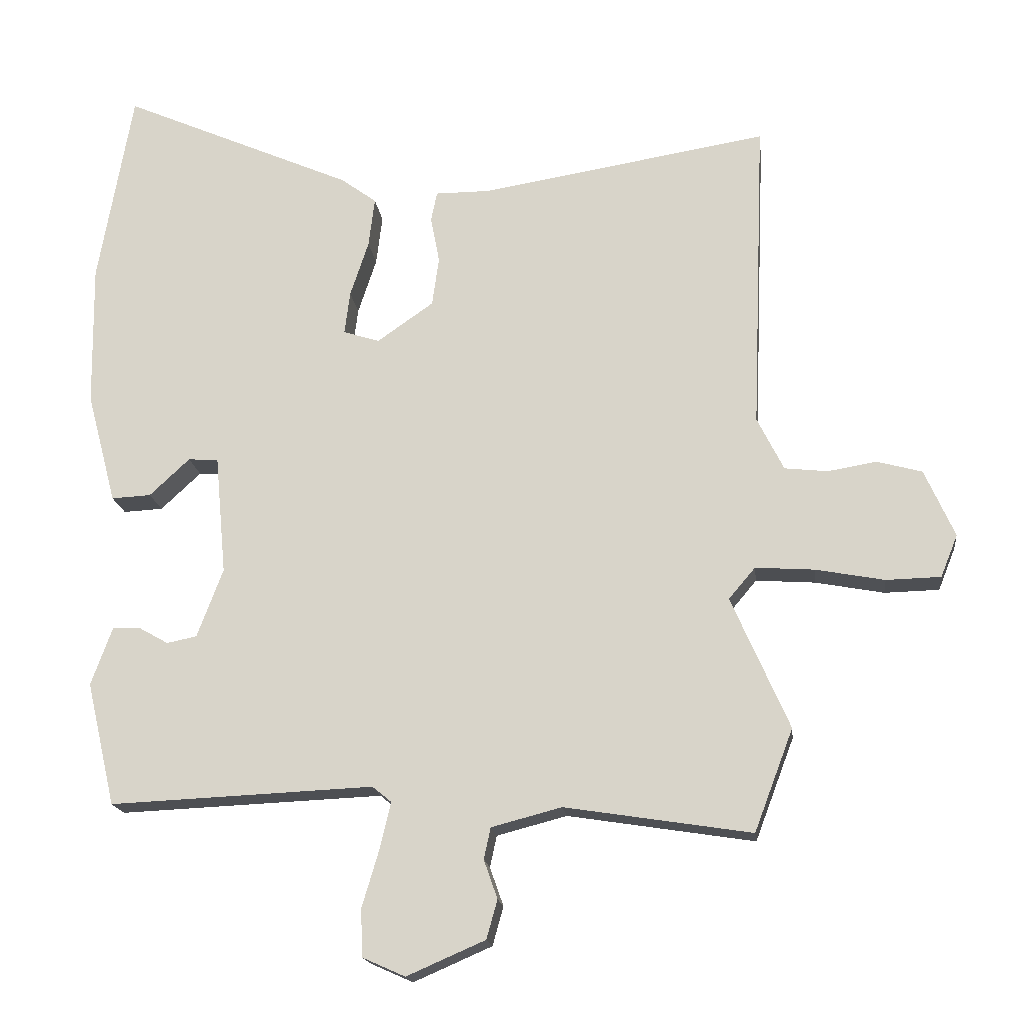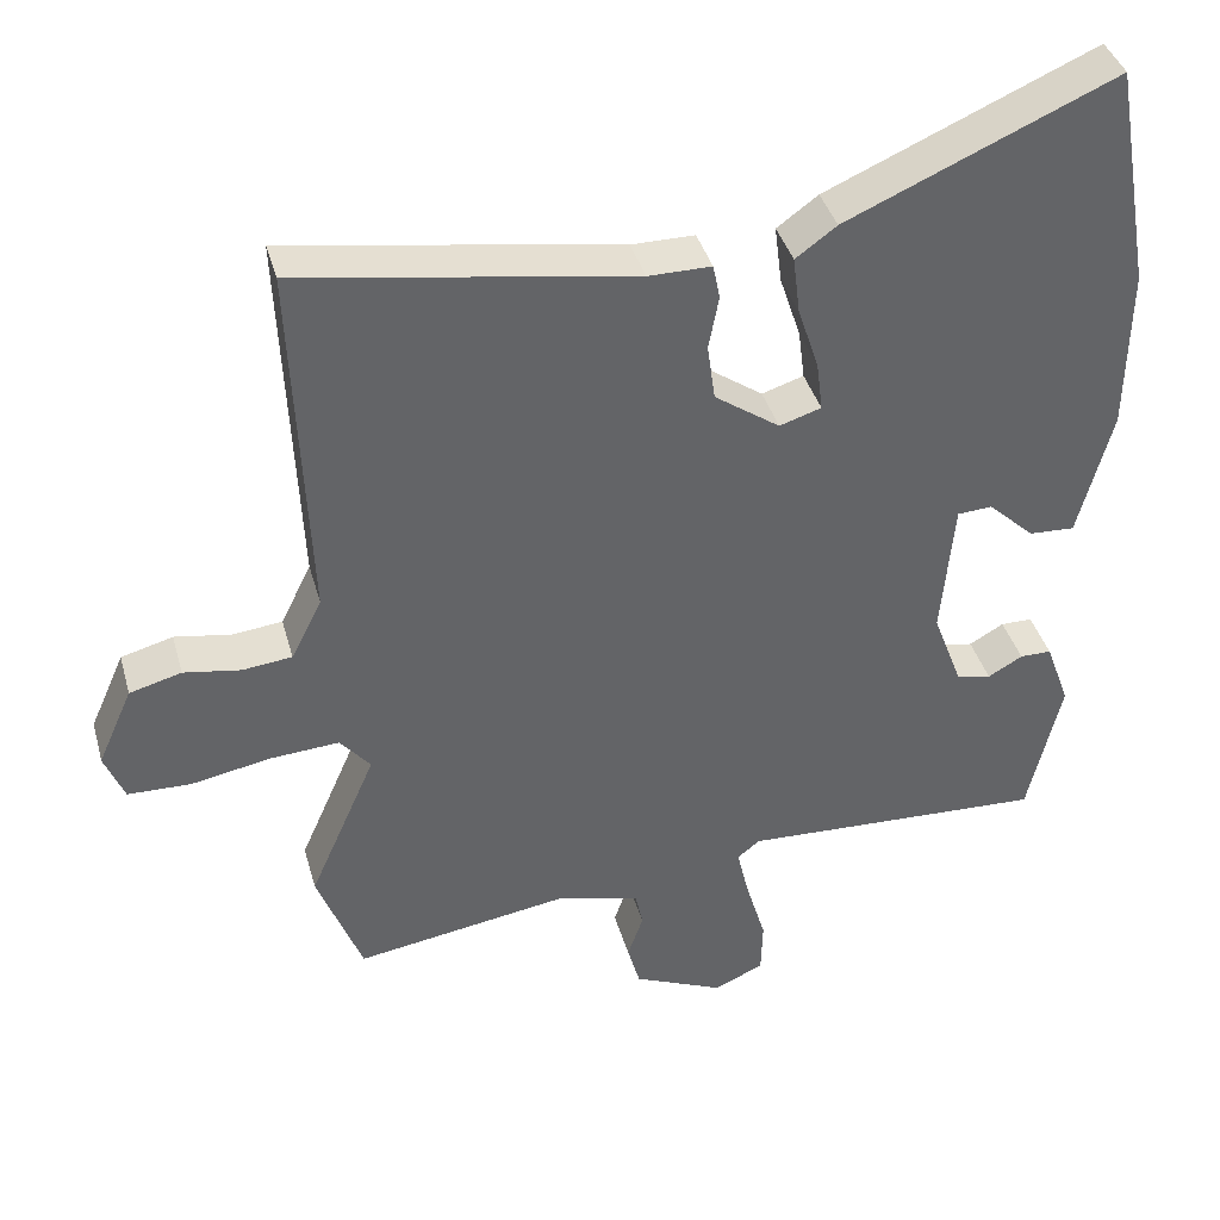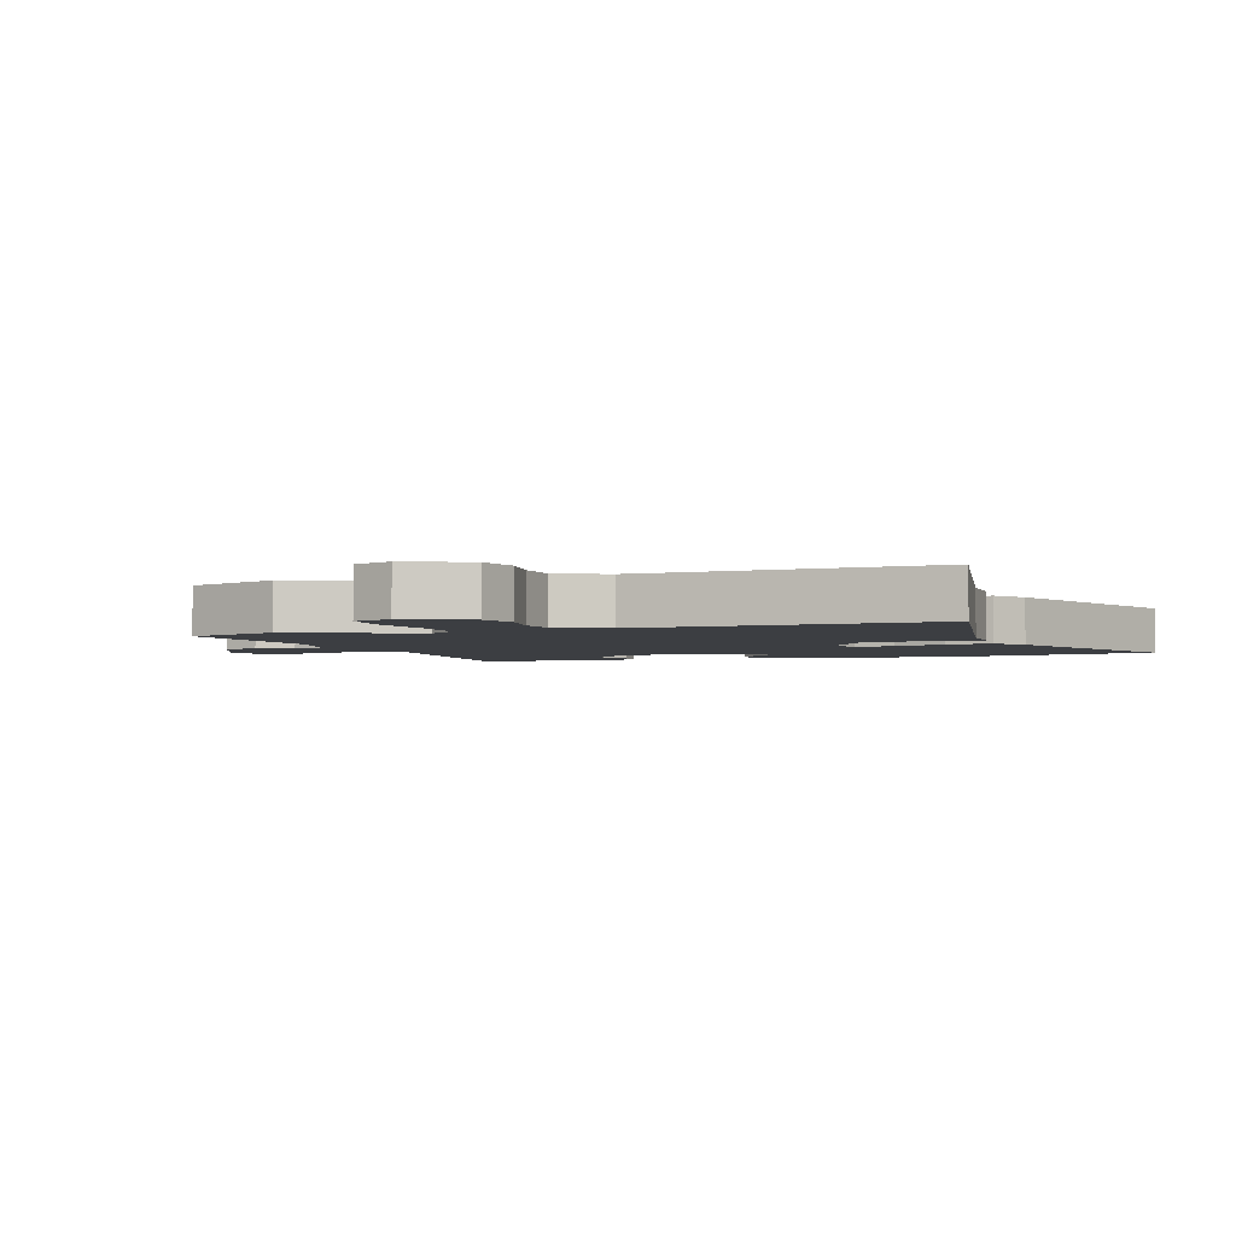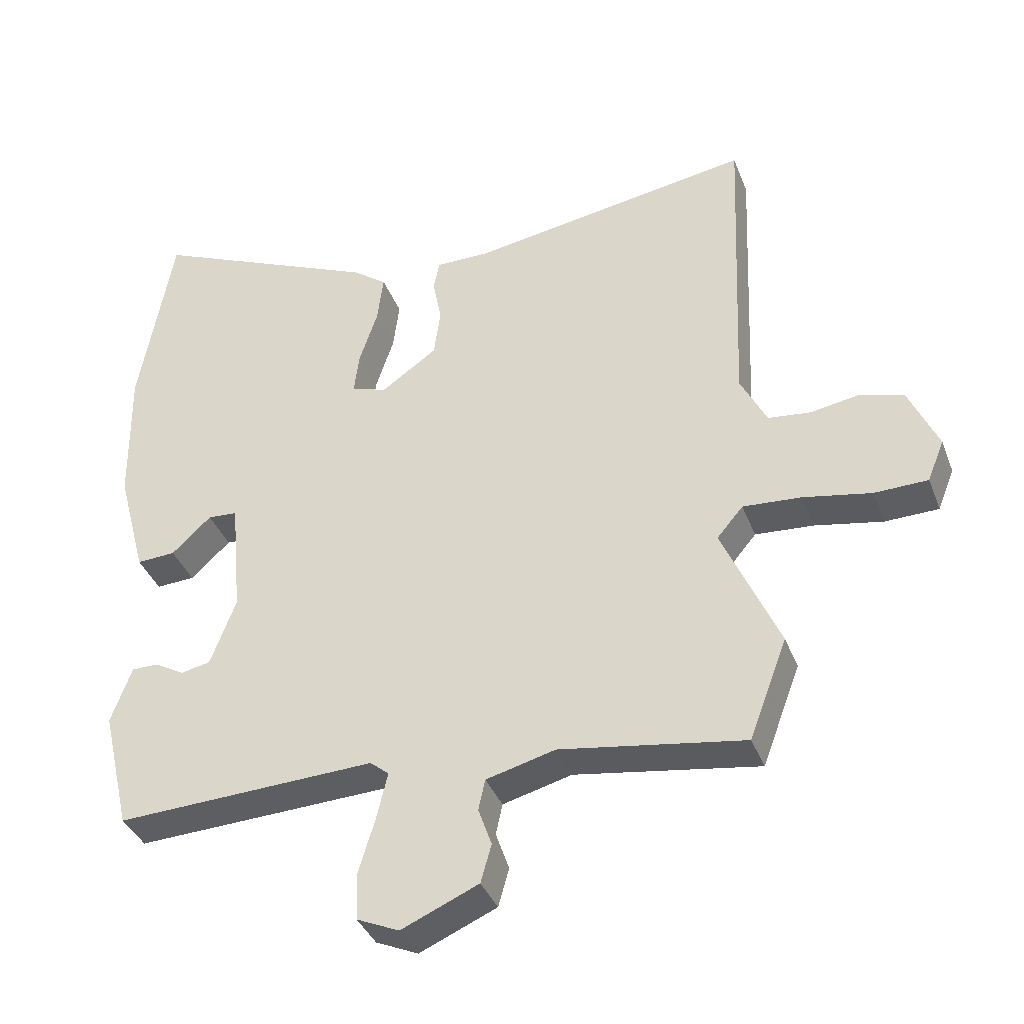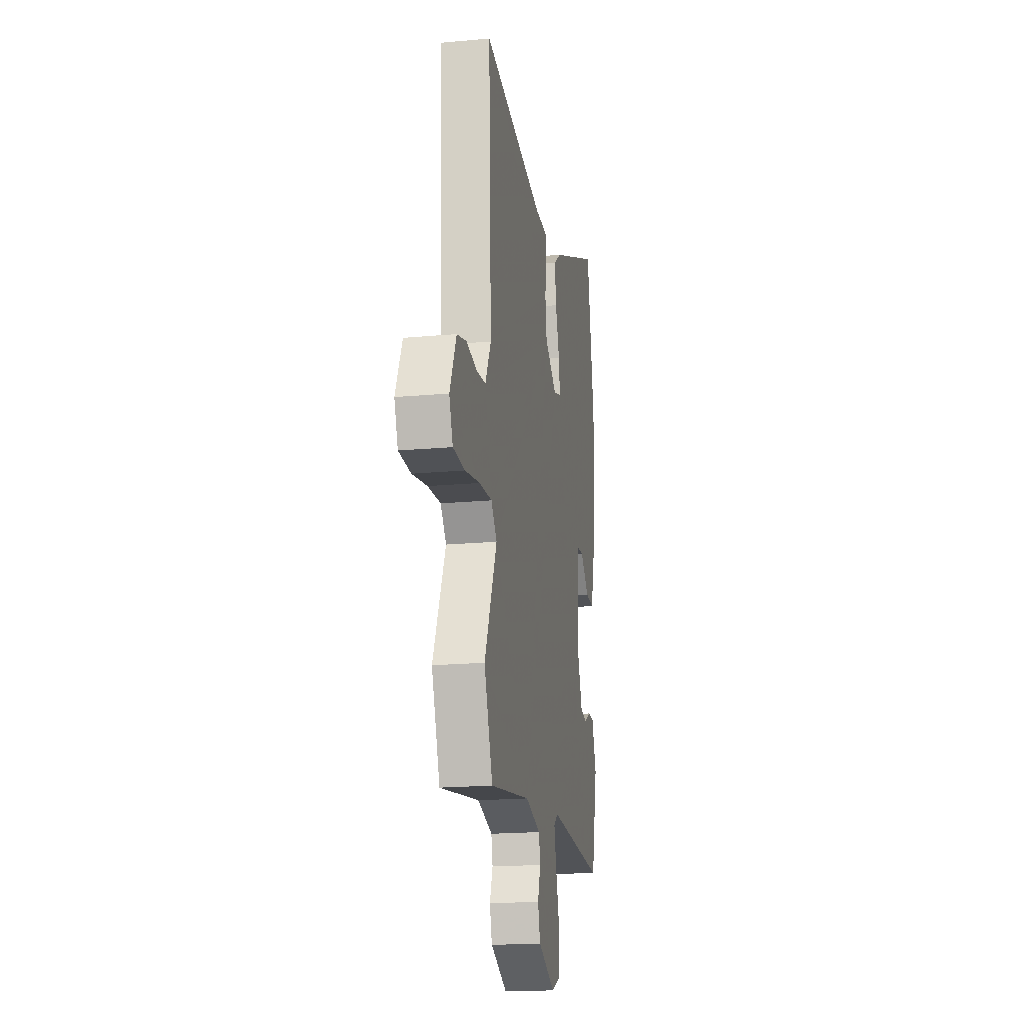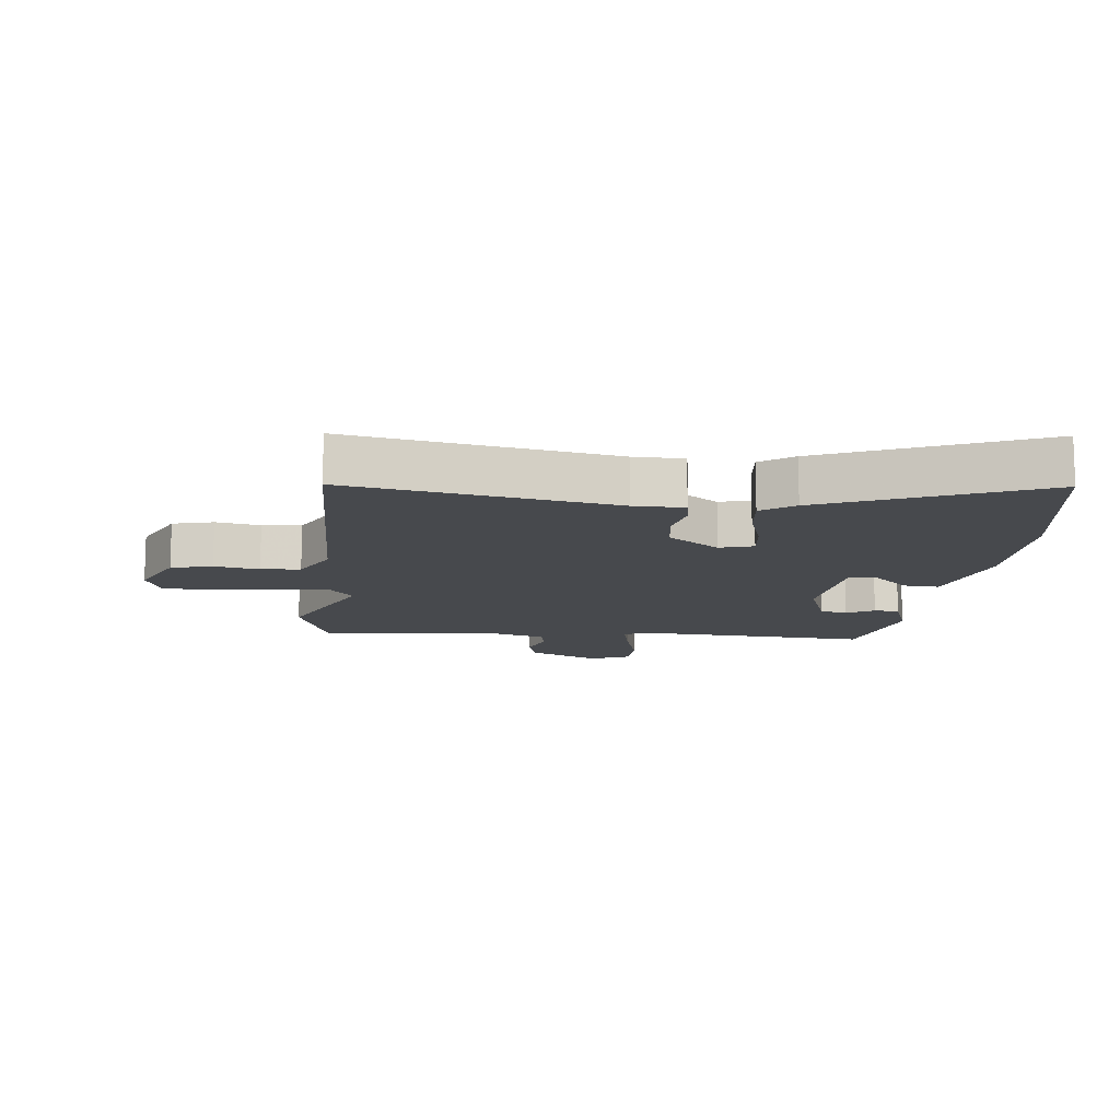
<metadata>
{"format":"obj","ext":"obj","renderer":"f3d","projection":"perspective","resolution":1024,"background":"white","views":[{"elev":-17.4,"azim":-173.2,"up":"+Z"},{"elev":39.2,"azim":-15.2,"up":"+Z"},{"elev":-3.2,"azim":-71.6,"up":"+Y"},{"elev":-37.6,"azim":-160.3,"up":"+Z"},{"elev":-19.2,"azim":-80.1,"up":"+Z"},{"elev":-12.4,"azim":-7.1,"up":"+Y"}]}
</metadata>
<code>
v -0.479 0.07 -0.556
v -0.536 0.07 -0.406
v -0.451 0.07 -0.212
v -0.49 0.07 -0.166
v -0.577 0.07 -0.172
v -0.678 0.07 -0.191
v -0.758 0.07 -0.189
v -0.783 0.07 -0.127
v -0.739 0.07 -0.028
v -0.673 0.07 -0.01
v -0.601 0.07 -0.022
v -0.538 0.07 -0.015
v -0.499 0.07 0.063
v -0.518 0.07 0.526
v -0.095 0.07 0.457
v -0.015 0.07 0.457
v -0.006 0.07 0.413
v -0.019 0.07 0.345
v -0.009 0.07 0.273
v 0.074 0.07 0.215
v 0.127 0.07 0.232
v 0.119 0.07 0.295
v 0.092 0.07 0.377
v 0.083 0.07 0.45
v 0.135 0.07 0.488
v 0.476 0.07 0.637
v 0.526 0.07 0.35
v 0.523 0.07 0.14
v 0.48 0.07 -0.023
v 0.422 0.07 -0.02
v 0.363 0.07 0.035
v 0.319 0.07 0.032
v 0.303 0.07 -0.143
v 0.341 0.07 -0.244
v 0.385 0.07 -0.253
v 0.429 0.07 -0.228
v 0.469 0.07 -0.228
v 0.5 0.07 -0.313
v 0.458 0.07 -0.494
v 0.071 0.07 -0.477
v 0.043 0.07 -0.5
v 0.059 0.07 -0.568
v 0.084 0.07 -0.652
v 0.082 0.07 -0.722
v 0.019 0.07 -0.75
v -0.096 0.07 -0.7
v -0.112 0.07 -0.643
v -0.092 0.07 -0.586
v -0.102 0.07 -0.54
v -0.205 0.07 -0.513
v -0.479 0 -0.556
v -0.536 0 -0.406
v -0.451 0 -0.212
v -0.49 0 -0.166
v -0.577 0 -0.172
v -0.678 0 -0.191
v -0.758 0 -0.189
v -0.783 0 -0.127
v -0.739 0 -0.028
v -0.673 0 -0.01
v -0.601 0 -0.022
v -0.538 0 -0.015
v -0.499 0 0.063
v -0.518 0 0.526
v -0.095 0 0.457
v -0.015 0 0.457
v -0.006 0 0.413
v -0.019 0 0.345
v -0.009 0 0.273
v 0.074 0 0.215
v 0.127 0 0.232
v 0.119 0 0.295
v 0.092 0 0.377
v 0.083 0 0.45
v 0.135 0 0.488
v 0.476 0 0.637
v 0.526 0 0.35
v 0.523 0 0.14
v 0.48 0 -0.023
v 0.422 0 -0.02
v 0.363 0 0.035
v 0.319 0 0.032
v 0.303 0 -0.143
v 0.341 0 -0.244
v 0.385 0 -0.253
v 0.429 0 -0.228
v 0.469 0 -0.228
v 0.5 0 -0.313
v 0.458 0 -0.494
v 0.071 0 -0.477
v 0.043 0 -0.5
v 0.059 0 -0.568
v 0.084 0 -0.652
v 0.082 0 -0.722
v 0.019 0 -0.75
v -0.096 0 -0.7
v -0.112 0 -0.643
v -0.092 0 -0.586
v -0.102 0 -0.54
v -0.205 0 -0.513
f 45 46 47 48
f 45 48 49
f 42 43 44 45
f 41 42 45 49
f 40 41 49 50
f 38 39 40
f 35 36 37 38
f 34 35 38 40
f 33 34 40 50
f 28 29 30 31
f 28 31 32
f 27 28 32
f 26 27 32
f 25 26 32
f 22 23 24 25
f 21 22 25 32
f 20 21 32 33
f 15 16 17 18
f 13 14 15 18
f 12 13 18 19
f 8 9 10 11
f 8 11 12
f 5 6 7 8
f 4 5 8 12
f 3 4 12 19
f 19 20 33 50
f 3 19 50
f 1 2 3 50
f 98 97 96 95
f 99 98 95
f 95 94 93 92
f 99 95 92 91
f 100 99 91 90
f 90 89 88
f 88 87 86 85
f 90 88 85 84
f 100 90 84 83
f 81 80 79 78
f 82 81 78
f 82 78 77
f 82 77 76
f 82 76 75
f 75 74 73 72
f 82 75 72 71
f 83 82 71 70
f 68 67 66 65
f 68 65 64 63
f 69 68 63 62
f 61 60 59 58
f 62 61 58
f 58 57 56 55
f 62 58 55 54
f 69 62 54 53
f 100 83 70 69
f 100 69 53
f 100 53 52 51
f 1 51 52 2
f 2 52 53 3
f 3 53 54 4
f 4 54 55 5
f 5 55 56 6
f 6 56 57 7
f 7 57 58 8
f 8 58 59 9
f 9 59 60 10
f 10 60 61 11
f 11 61 62 12
f 12 62 63 13
f 13 63 64 14
f 14 64 65 15
f 15 65 66 16
f 16 66 67 17
f 17 67 68 18
f 18 68 69 19
f 19 69 70 20
f 20 70 71 21
f 21 71 72 22
f 22 72 73 23
f 23 73 74 24
f 24 74 75 25
f 25 75 76 26
f 26 76 77 27
f 27 77 78 28
f 28 78 79 29
f 29 79 80 30
f 30 80 81 31
f 31 81 82 32
f 32 82 83 33
f 33 83 84 34
f 34 84 85 35
f 35 85 86 36
f 36 86 87 37
f 37 87 88 38
f 38 88 89 39
f 39 89 90 40
f 40 90 91 41
f 41 91 92 42
f 42 92 93 43
f 43 93 94 44
f 44 94 95 45
f 45 95 96 46
f 46 96 97 47
f 47 97 98 48
f 48 98 99 49
f 49 99 100 50
f 50 100 51 1

</code>
